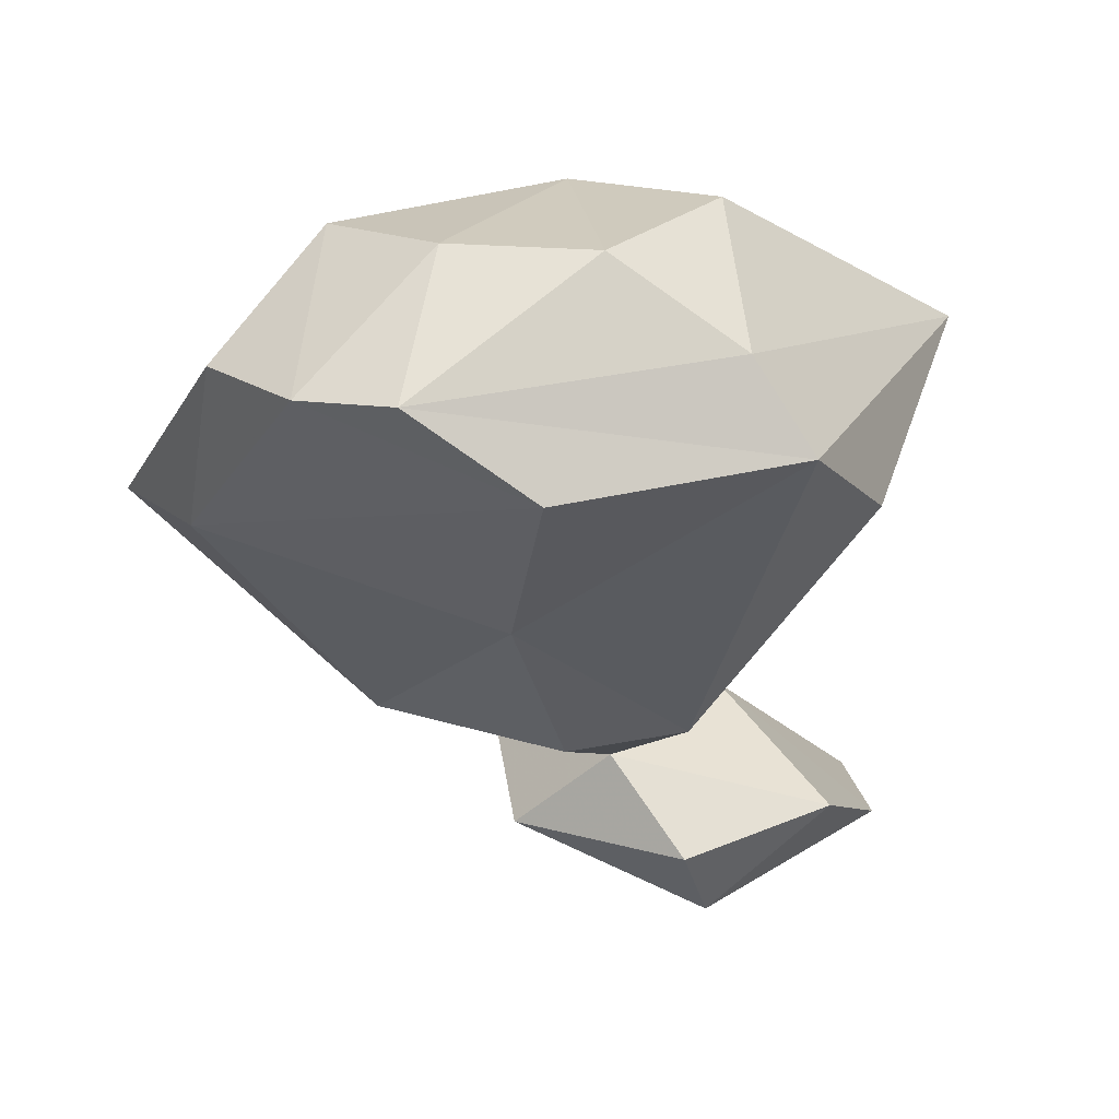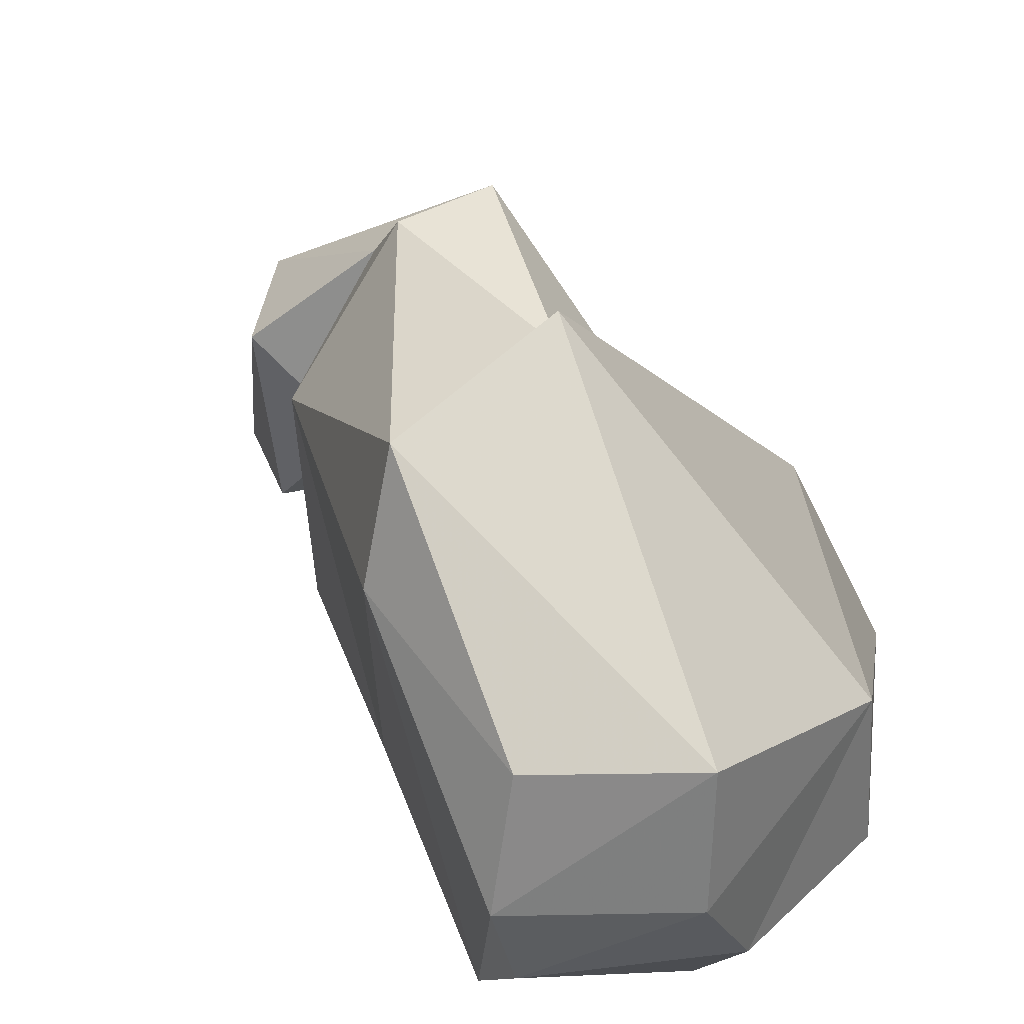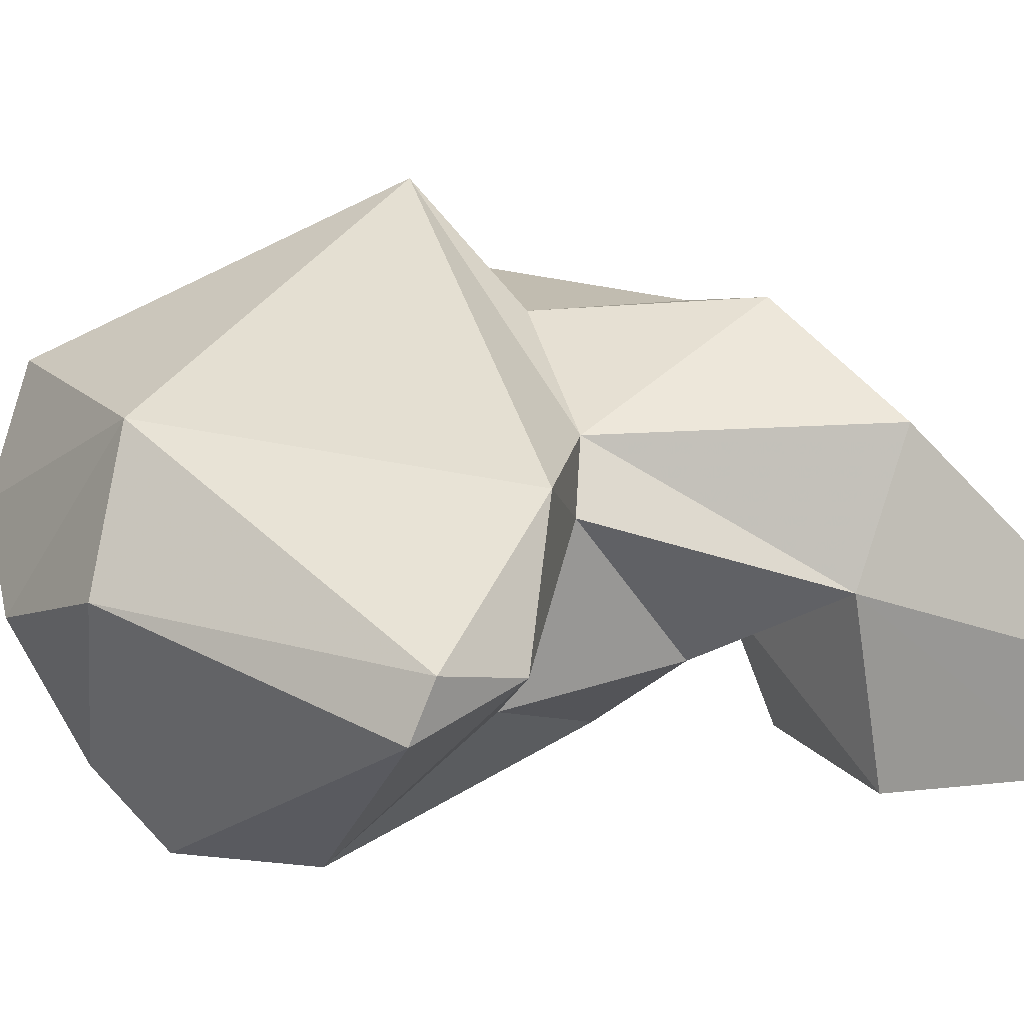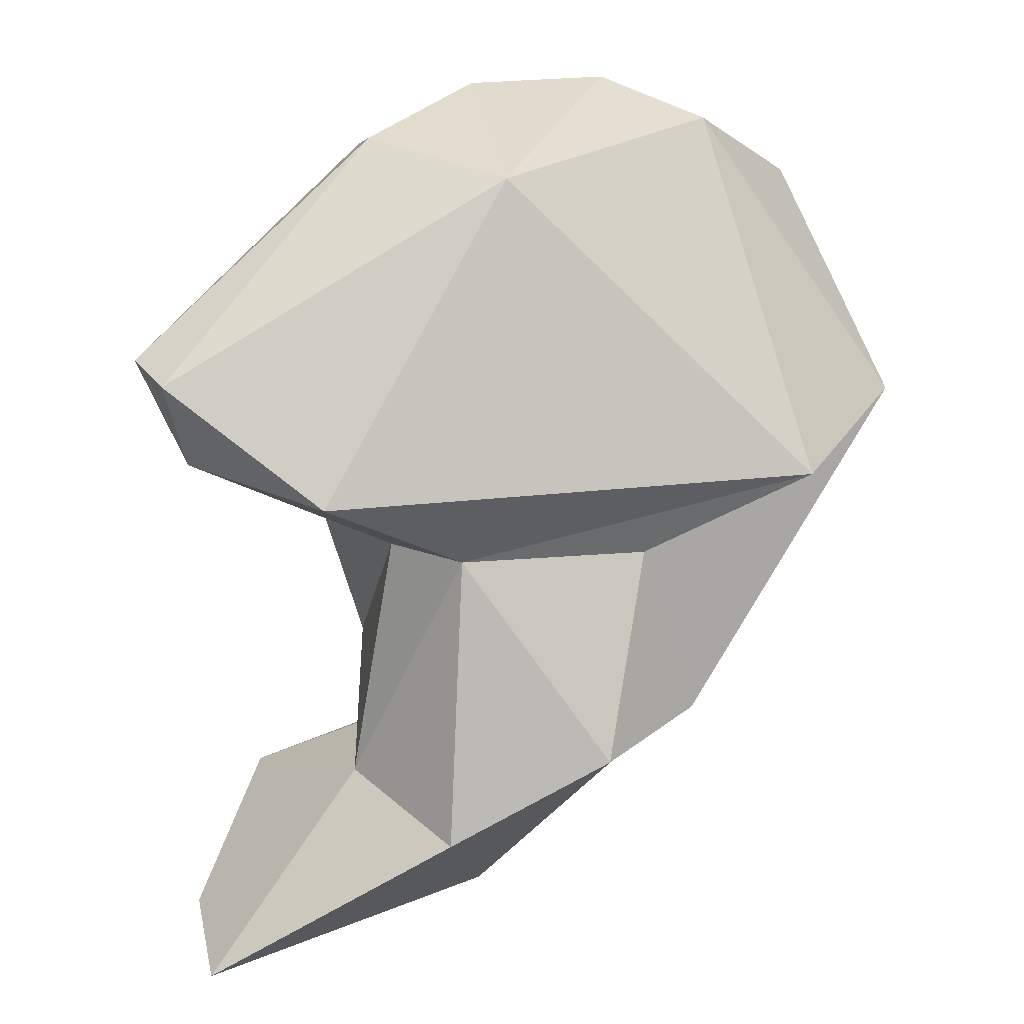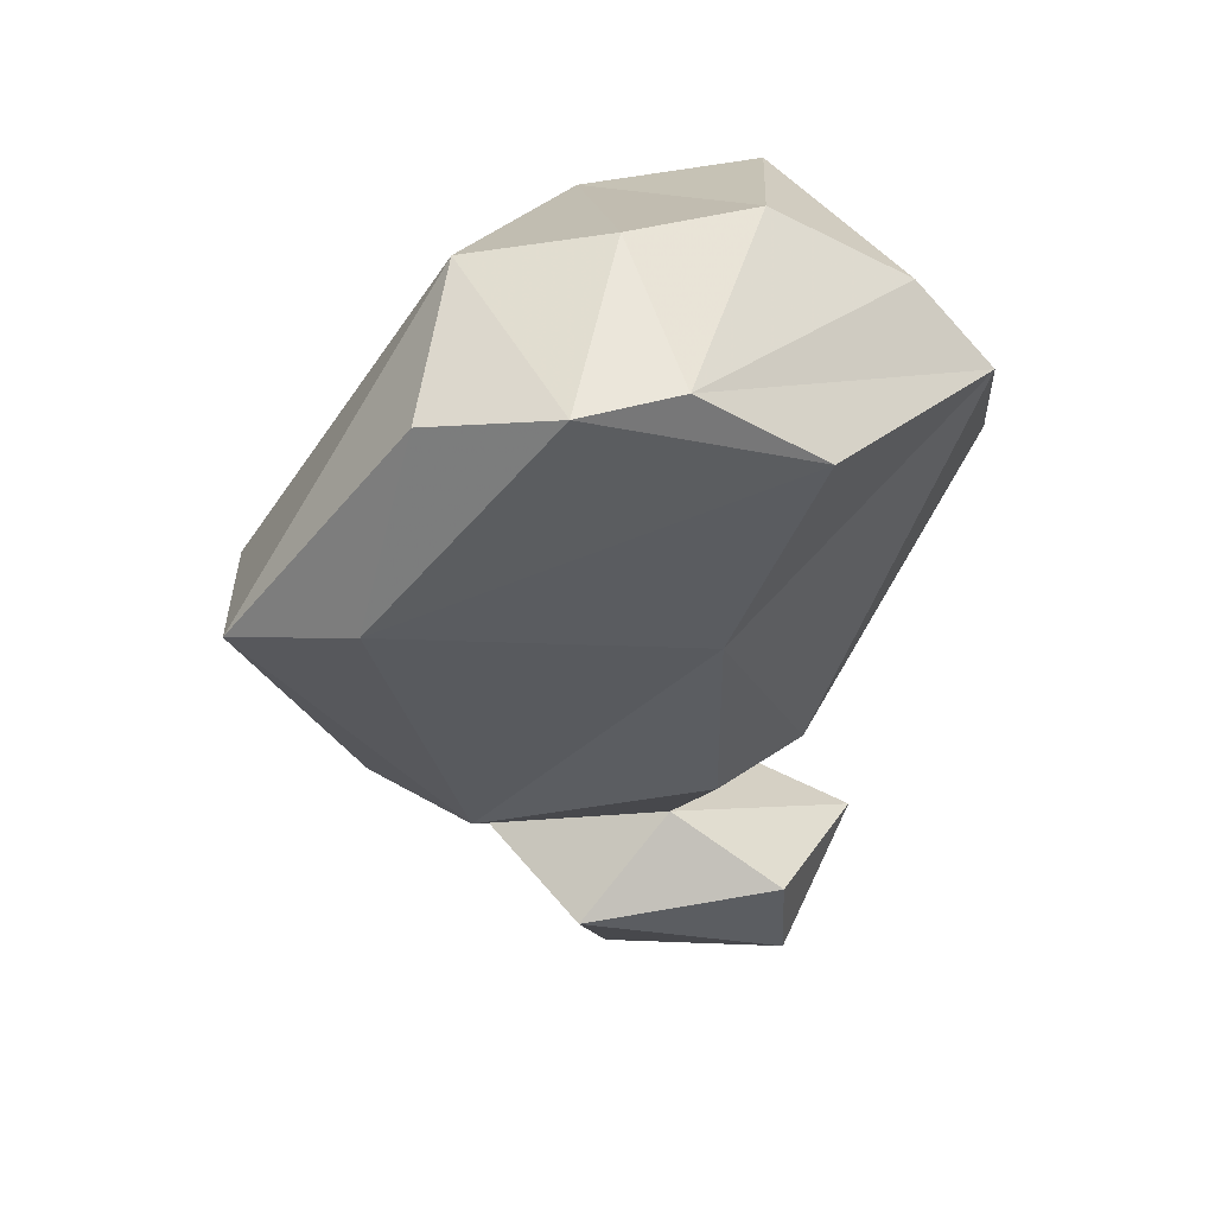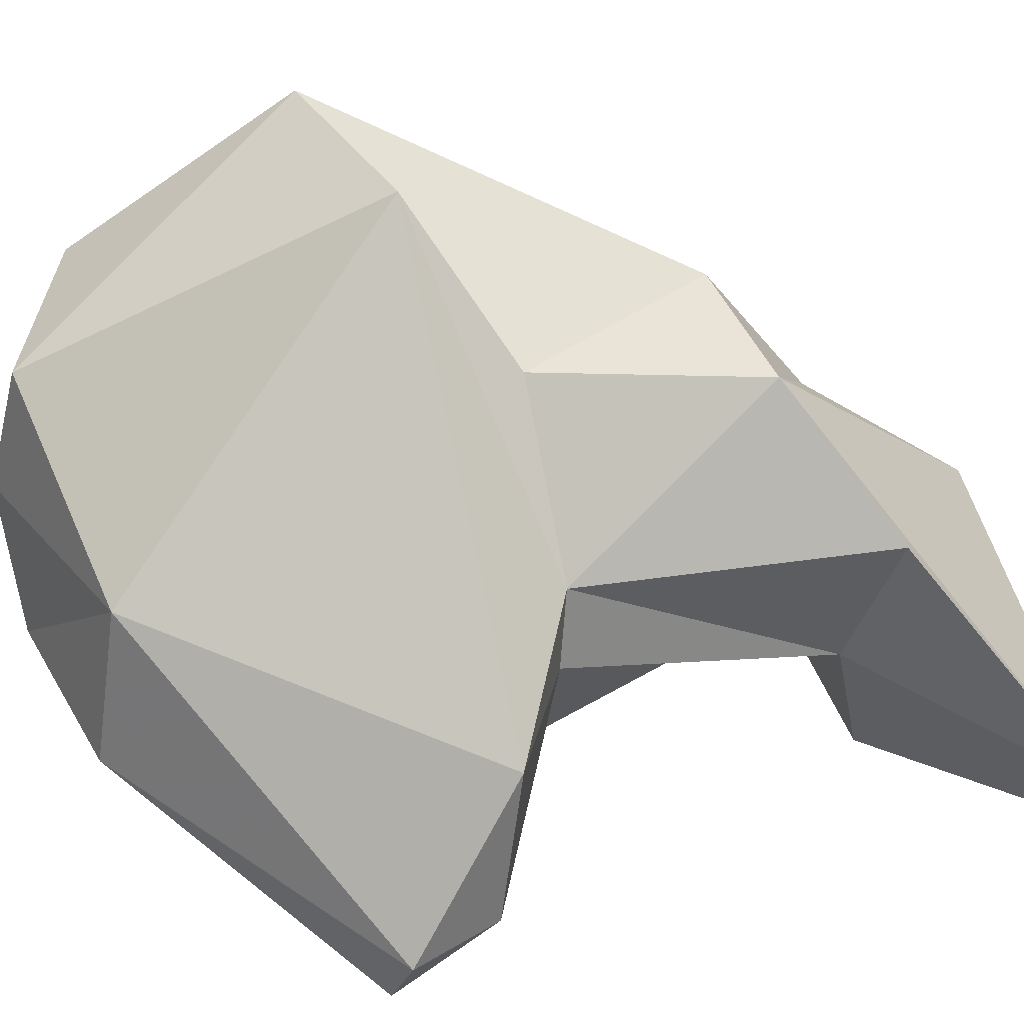
<metadata>
{"format":"obj","ext":"obj","renderer":"f3d","projection":"perspective","resolution":1024,"background":"white","views":[{"elev":34.1,"azim":-61.9,"up":"+Z"},{"elev":45.9,"azim":-43.4,"up":"+Y"},{"elev":-16.0,"azim":65.0,"up":"+Y"},{"elev":23.1,"azim":116.3,"up":"+Z"},{"elev":28.2,"azim":-95.6,"up":"+Z"},{"elev":33.3,"azim":69.3,"up":"+Y"}]}
</metadata>
<code>
v 195.8 197.4 139.7
v 196.4 194.4 140
v 197.4 190.6 137.4
v 197.2 201.3 139
v 199.8 193 130.9
v 197.8 202.8 132.8
v 203 191.6 142.3
v 202.9 199.8 123.7
v 202.6 192.7 124.6
v 200.8 195.7 142.6
v 203.7 187.4 139.9
v 203.3 185.1 137.3
v 205.3 189.7 124.6
v 209.1 196.1 140.9
v 206 190 118.6
v 199.4 206.4 132.1
v 201.8 200 141.7
v 206 196.4 117.8
v 206.9 184.4 133.9
v 207.3 193.4 120.9
v 210 190.7 123.8
v 207.4 189.7 115.5
v 208.9 190.8 141.6
v 209.4 199.3 119.9
v 206.2 206.1 131.2
v 211.4 187 118.3
v 209 201.2 128.5
v 210.1 188.6 130
v 208.1 202.8 122.6
v 216.6 188.1 132.1
v 215.9 187 114.7
v 213.6 192.3 120.2
v 212.7 196.2 128.6
v 213 193.7 128.9
v 212.3 201.5 122.1
v 209.8 195.2 114.5
v 215.4 197.1 119.3
v 216.3 186 135.3
v 218.9 189.4 113.9
v 217.3 187.7 135
v 216.6 193.2 131.4
g foo
f 7 23 14
f 10 7 14
f 10 14 17
f 23 40 14
f 7 11 23
f 14 25 17
f 2 11 7
f 2 7 10
f 17 1 10
f 1 17 4
f 2 10 1
f 23 38 40
f 11 38 23
f 11 12 38
f 41 14 40
f 41 25 14
f 12 11 2
f 3 12 2
f 2 1 3
f 4 17 16
f 17 25 16
f 30 41 40
f 30 40 38
f 38 12 19
f 38 19 30
f 3 1 6
f 6 1 4
f 6 4 16
f 34 41 30
f 30 28 34
f 28 30 19
f 33 41 34
f 41 33 25
f 33 27 25
f 5 12 3
f 27 16 25
f 6 5 3
f 6 16 8
f 32 33 34
f 21 32 34
f 21 34 28
f 21 28 13
f 28 19 13
f 13 19 12
f 5 13 12
f 35 27 33
f 27 29 16
f 16 29 8
f 5 6 8
f 33 37 35
f 9 13 5
f 29 27 35
f 8 9 5
f 33 32 37
f 20 32 21
f 21 13 20
f 9 20 13
f 24 8 29
f 20 8 24
f 9 8 20
f 20 26 32
f 15 26 20
f 29 35 24
f 24 18 20
f 15 20 18
f 31 39 32
f 32 26 31
f 39 37 32
f 22 31 26
f 37 39 35
f 22 26 15
f 36 35 39
f 24 35 36
f 18 24 36
f 36 22 18
f 22 15 18
f 36 39 31
f 22 36 31
g

</code>
